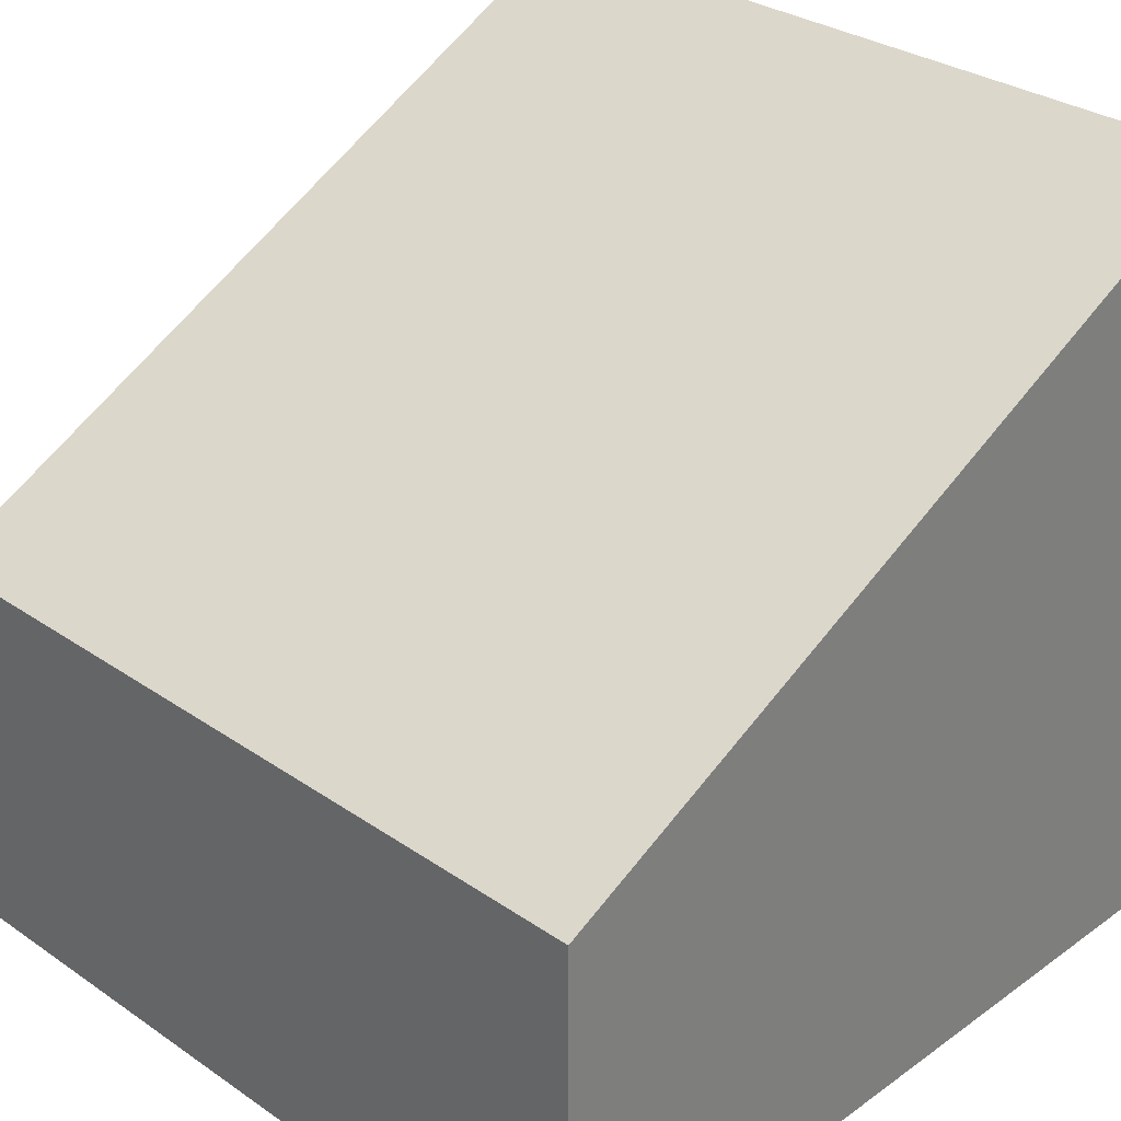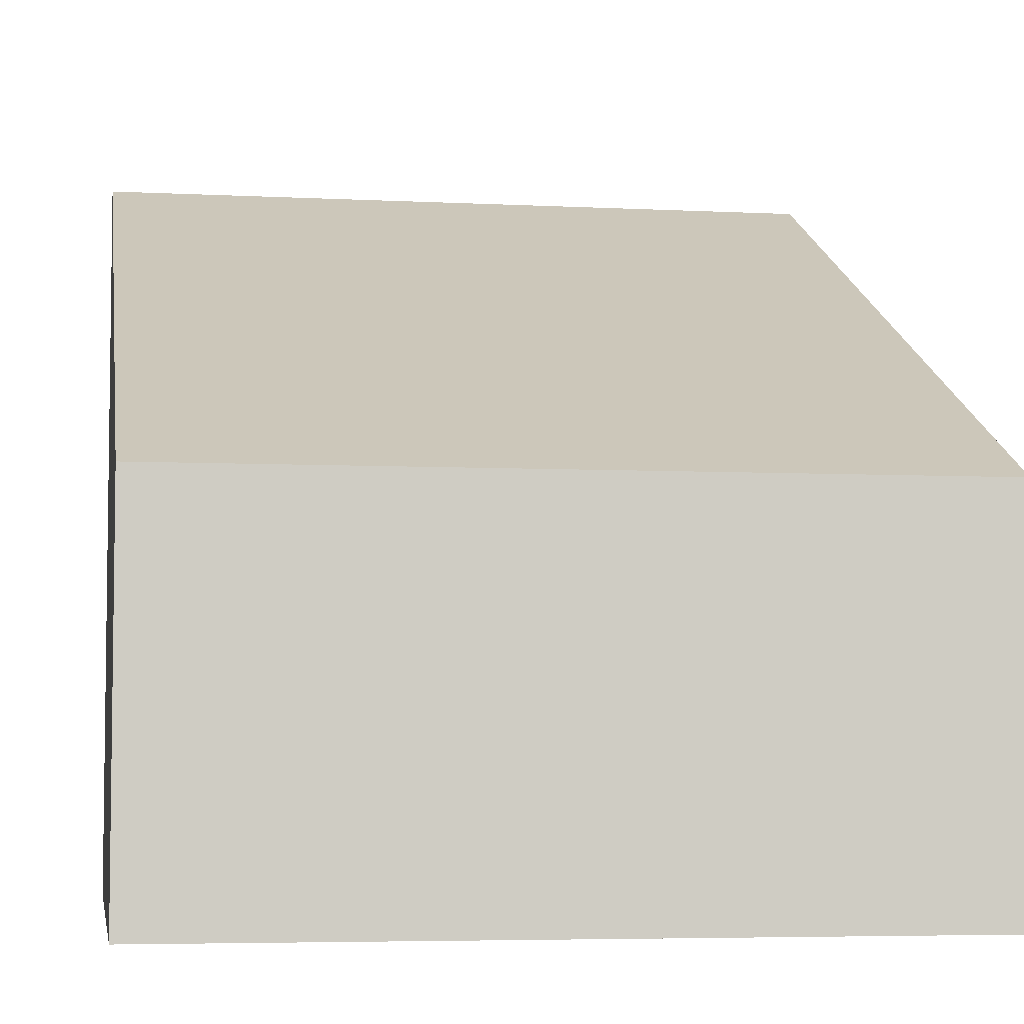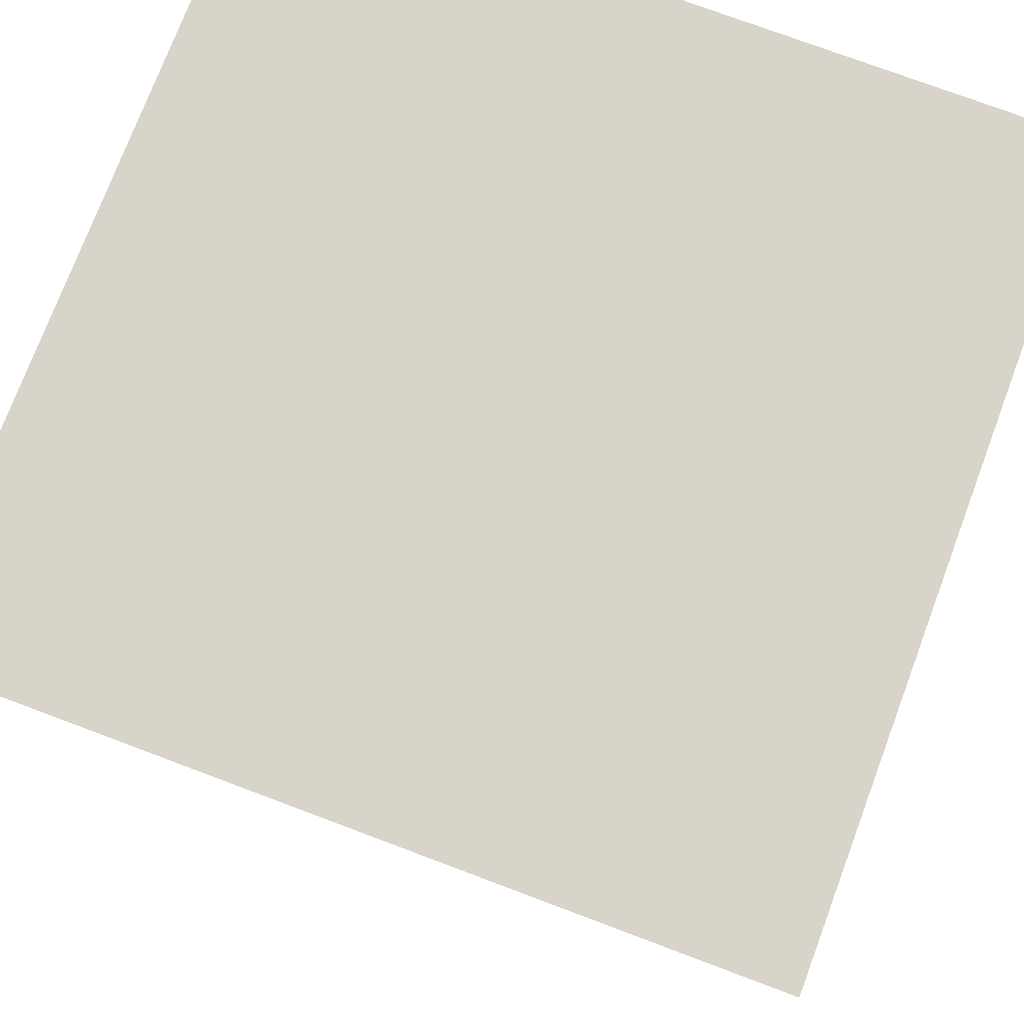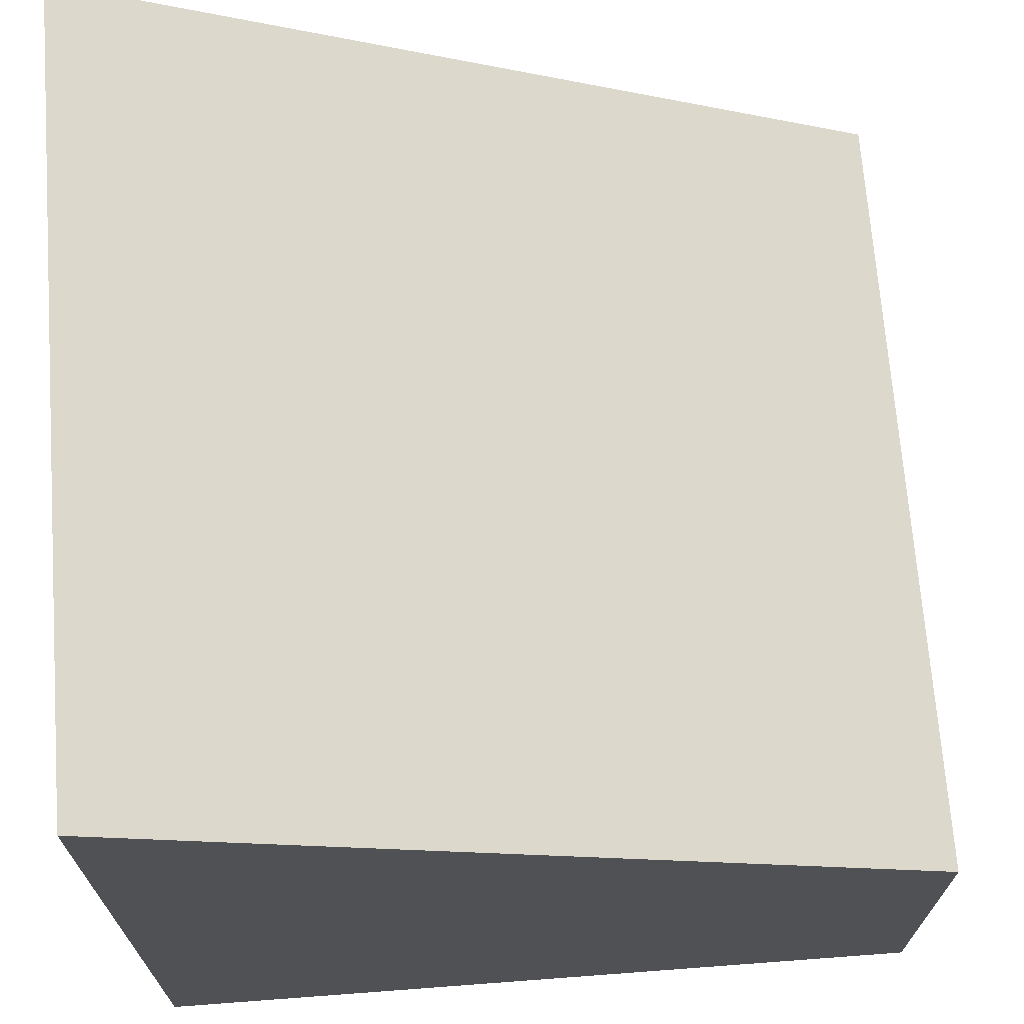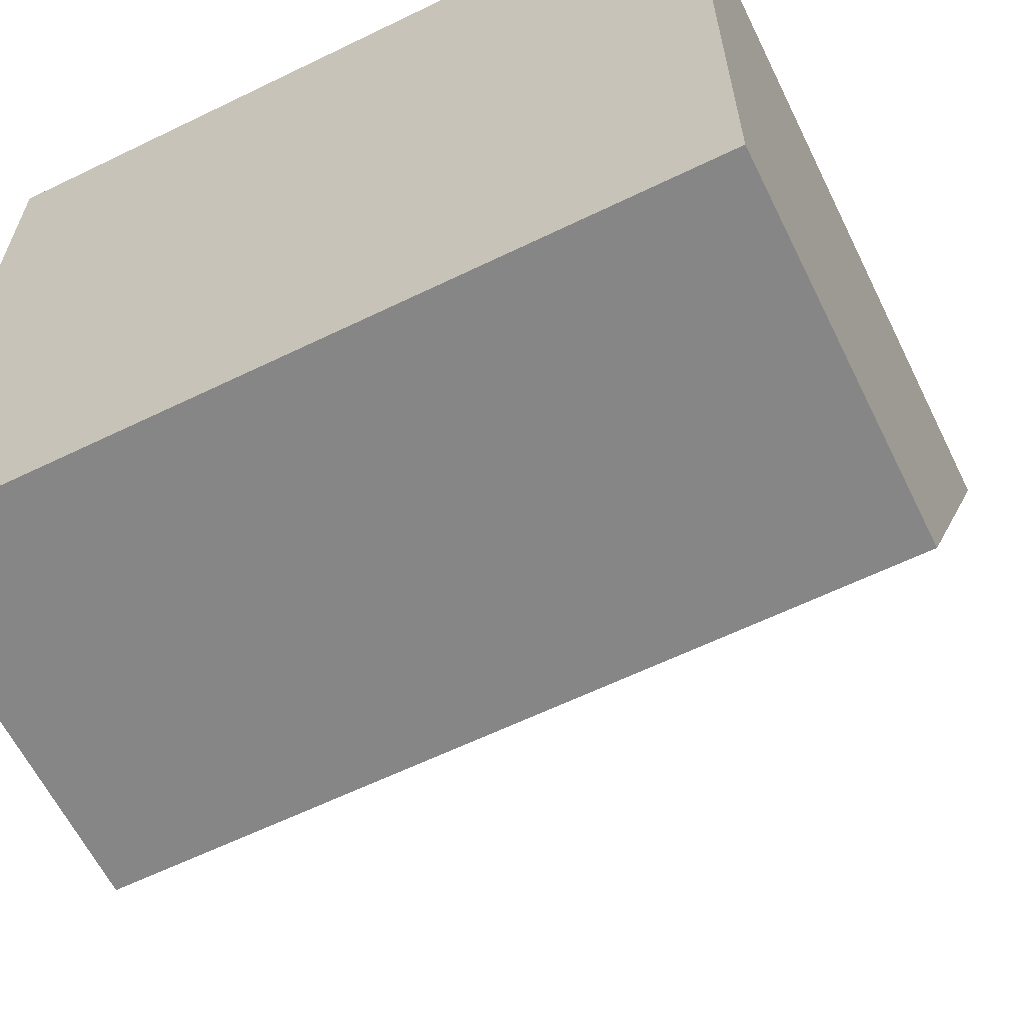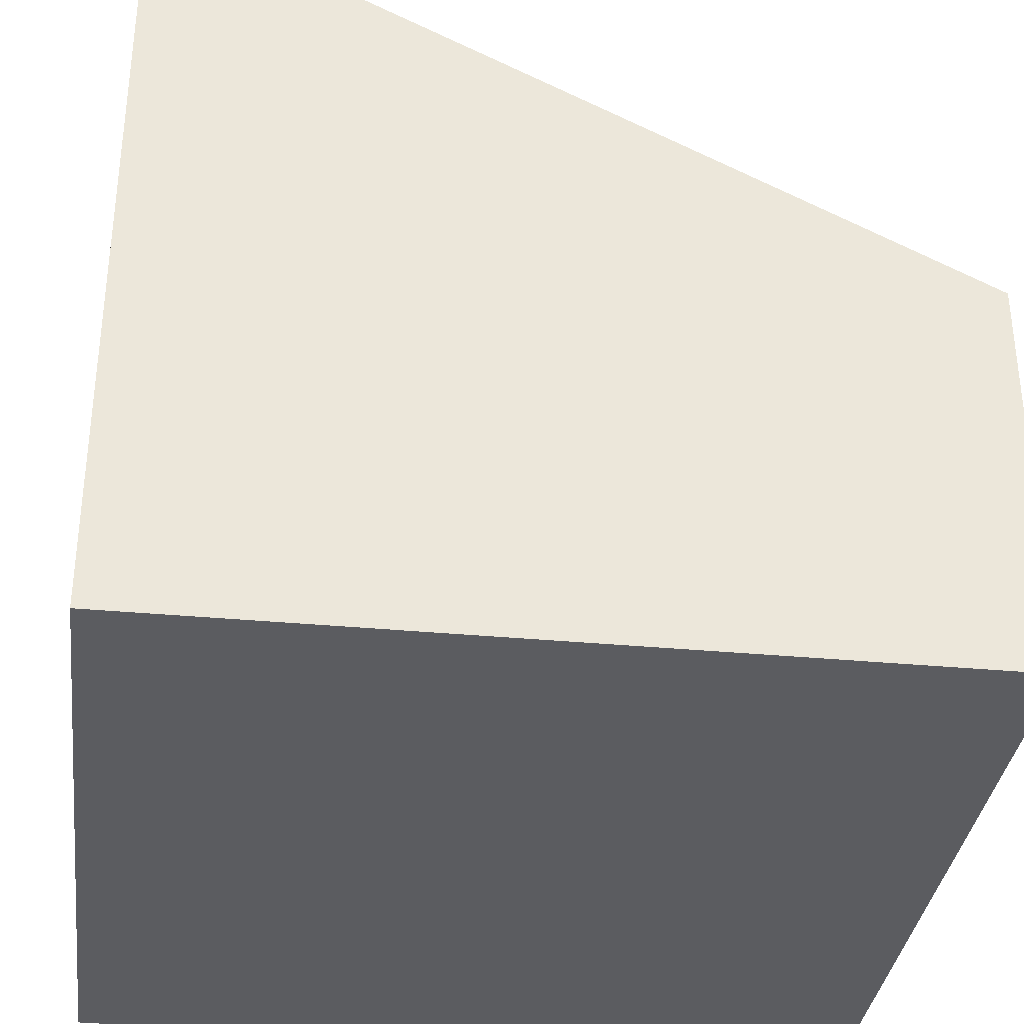
<metadata>
{"format":"obj","ext":"obj","renderer":"f3d","projection":"perspective","resolution":1024,"background":"white","views":[{"elev":30.9,"azim":-135.6,"up":"+Y"},{"elev":-5.3,"azim":170.9,"up":"+Y"},{"elev":75.1,"azim":-159.4,"up":"+Z"},{"elev":69.6,"azim":85.7,"up":"+Y"},{"elev":-62.2,"azim":26.2,"up":"+Z"},{"elev":-34.6,"azim":82.8,"up":"+Y"}]}
</metadata>
<code>
o Cube
v -0.5 -0 -0.5
v 0.5 -0 -0.5
v -0.5 0.5 0.5
v -0.5 -0 0.5
v 0.5 0.5 0.5
v 0.5 -0 0.5
v -0.5 -0.5 0.5
v 0.5 -0.5 0.5
v -0.5 -0.5 -0.5
v 0.5 -0.5 -0.5
f 3 5 2 1
f 7 9 10 8
f 6 5 3 4
f 6 4 7 8
f 2 5 6
f 2 6 8 10
f 1 2 10 9
f 4 1 9 7
f 4 3 1

</code>
